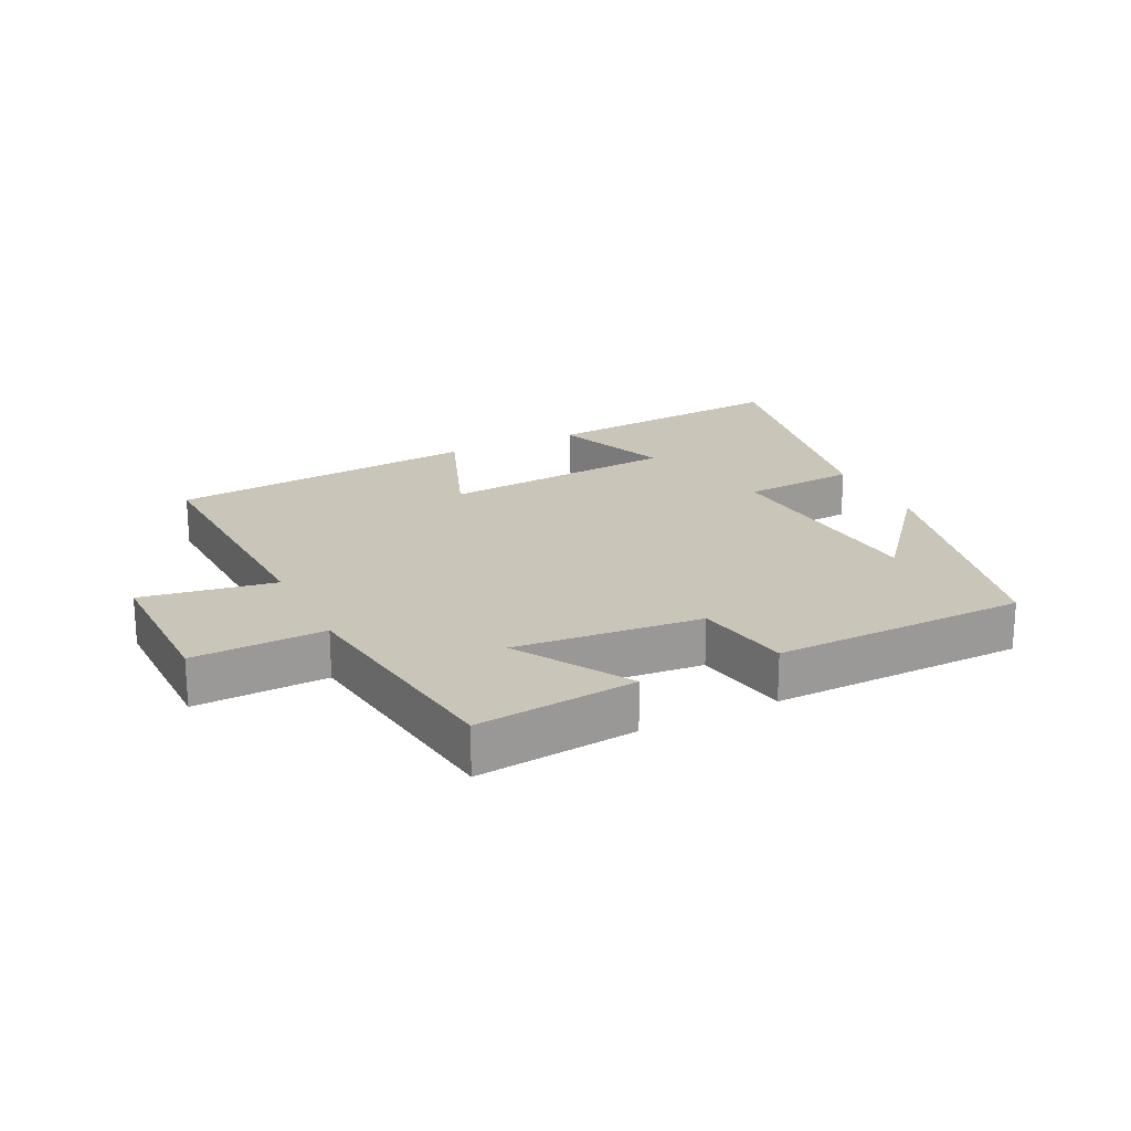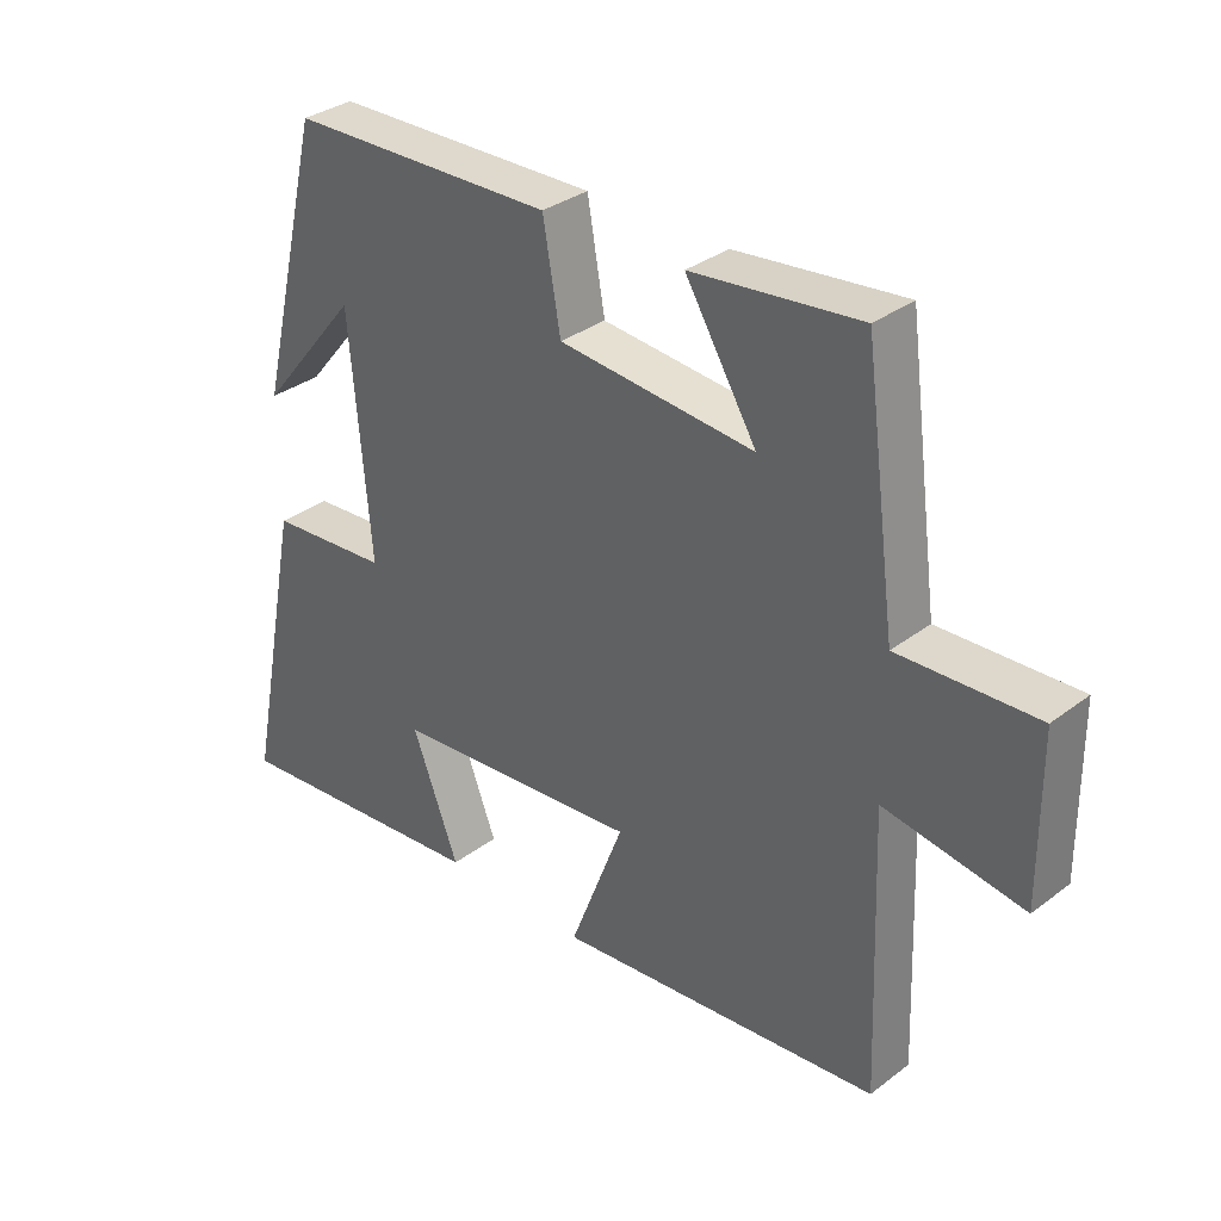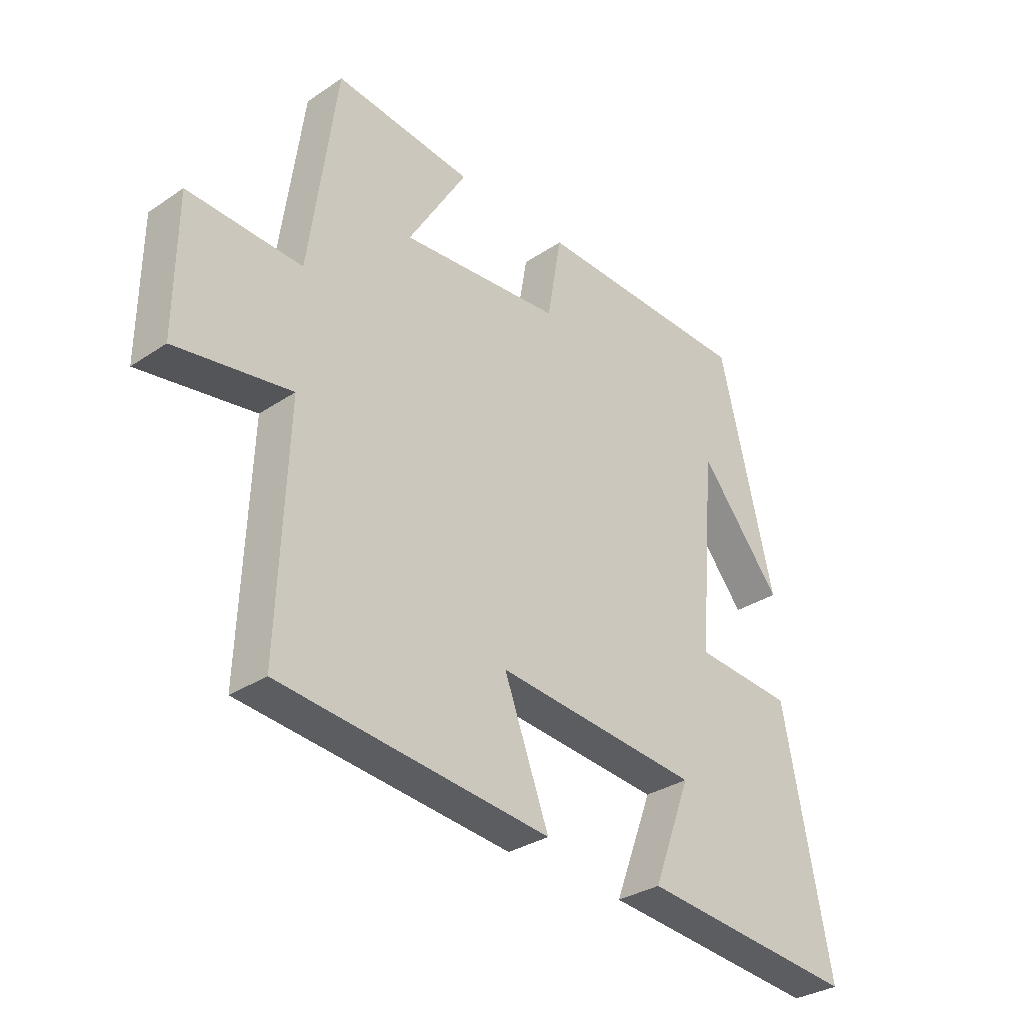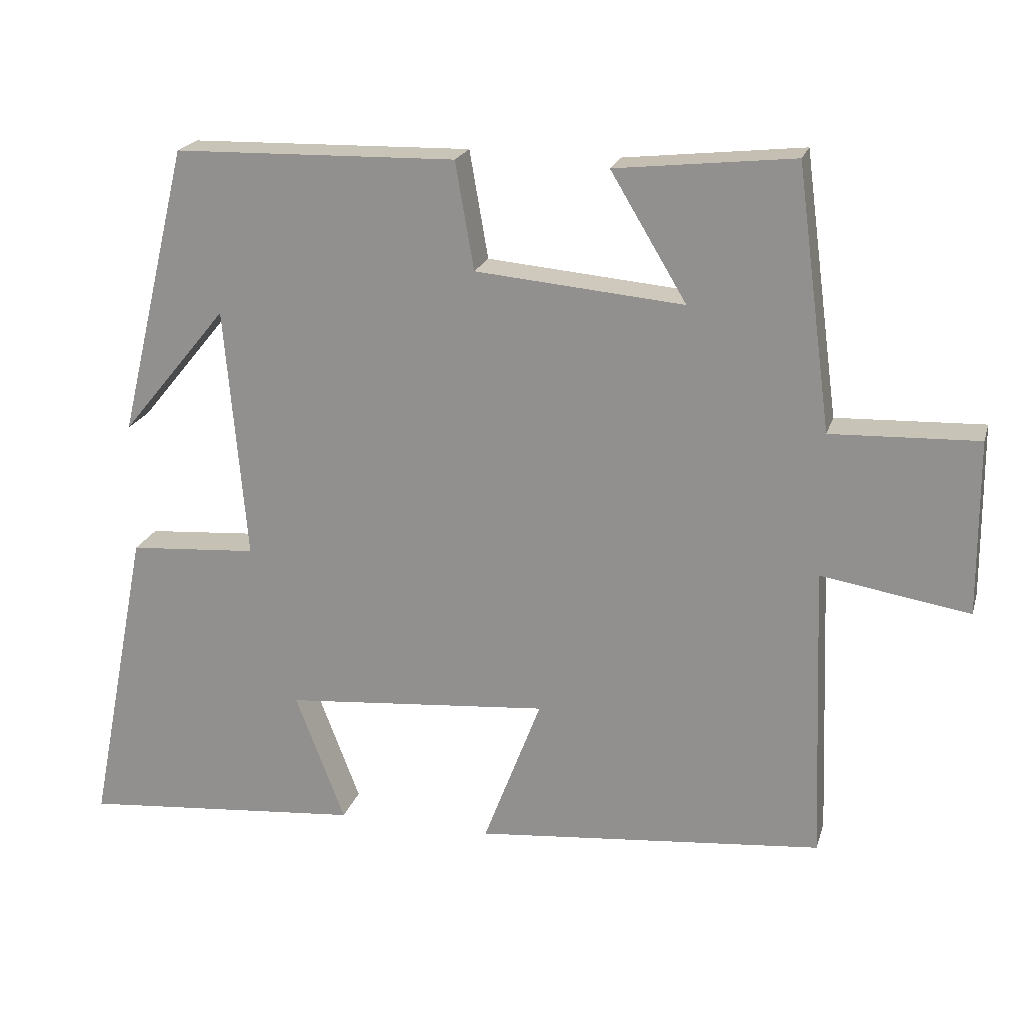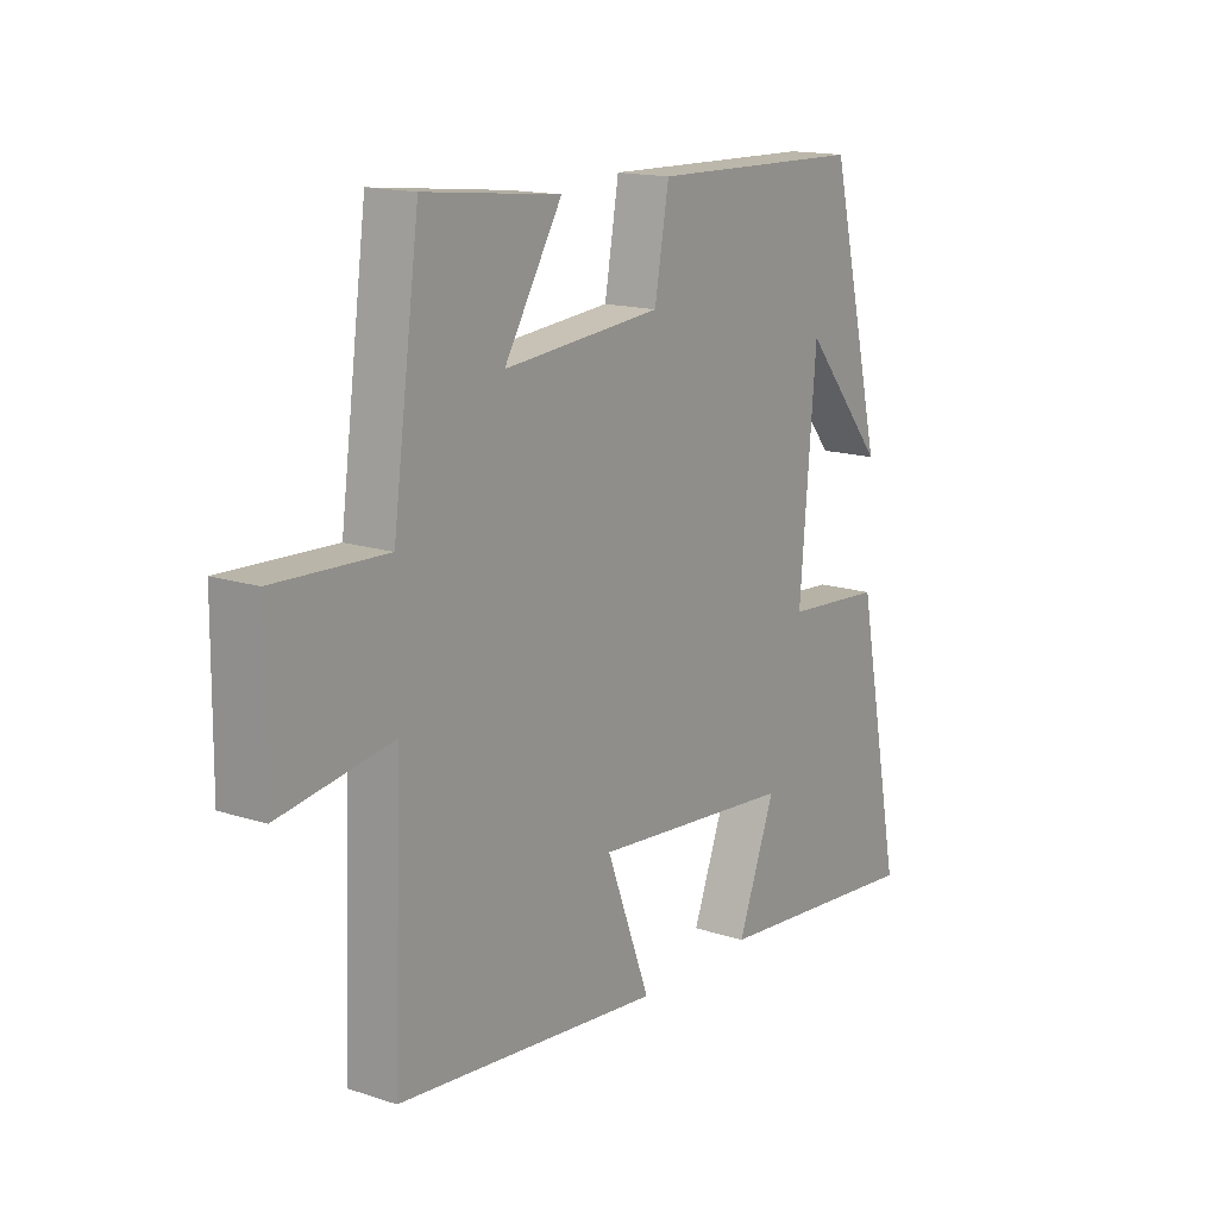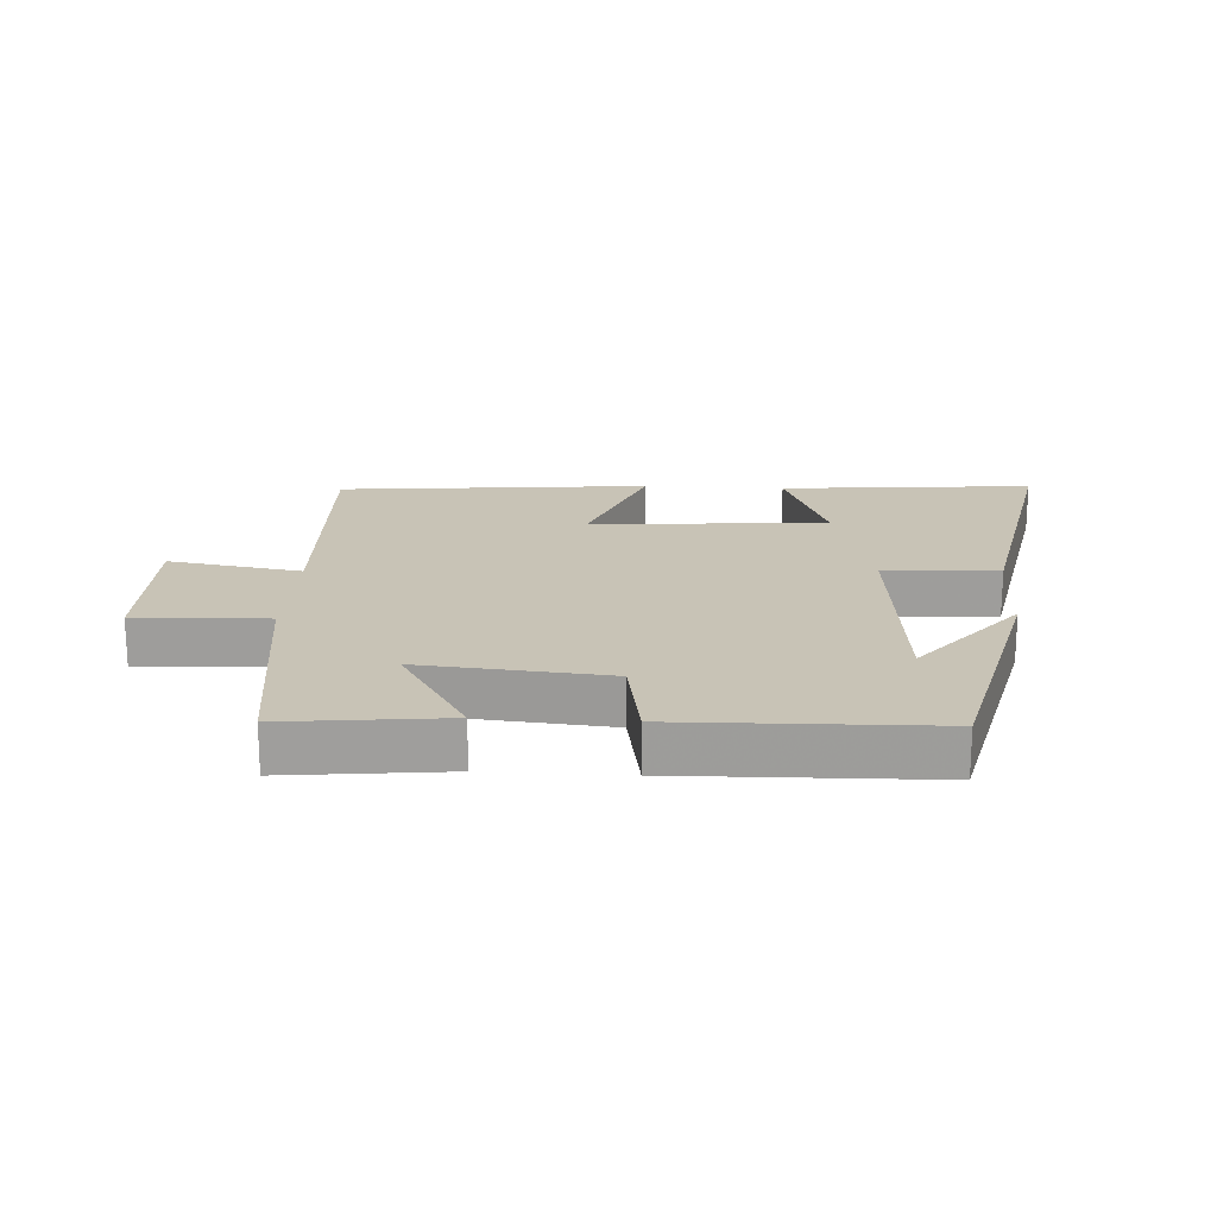
<metadata>
{"format":"obj","ext":"obj","renderer":"f3d","projection":"perspective","resolution":1024,"background":"white","views":[{"elev":20.7,"azim":-26.1,"up":"+Y"},{"elev":33.2,"azim":-136.0,"up":"+Z"},{"elev":-32.1,"azim":-46.8,"up":"+Z"},{"elev":20.7,"azim":-165.0,"up":"+Z"},{"elev":15.4,"azim":-55.3,"up":"+Z"},{"elev":19.4,"azim":3.3,"up":"+Y"}]}
</metadata>
<code>
v -0.516 0.07 -0.454
v -0.5 0.07 -0.04
v -0.707 0.07 -0.074
v -0.705 0.07 0.17
v -0.5 0.07 0.162
v -0.451 0.07 0.527
v -0.202 0.07 0.5
v -0.308 0.07 0.324
v -0.018 0.07 0.35
v 0.008 0.07 0.5
v 0.402 0.07 0.491
v 0.5 0.07 0.084
v 0.351 0.07 0.265
v 0.321 0.07 -0.089
v 0.5 0.07 -0.102
v 0.585 0.07 -0.535
v 0.19 0.07 -0.5
v 0.259 0.07 -0.319
v -0.111 0.07 -0.287
v -0.03 0.07 -0.5
v -0.516 0 -0.454
v -0.5 0 -0.04
v -0.707 0 -0.074
v -0.705 0 0.17
v -0.5 0 0.162
v -0.451 0 0.527
v -0.202 0 0.5
v -0.308 0 0.324
v -0.018 0 0.35
v 0.008 0 0.5
v 0.402 0 0.491
v 0.5 0 0.084
v 0.351 0 0.265
v 0.321 0 -0.089
v 0.5 0 -0.102
v 0.585 0 -0.535
v 0.19 0 -0.5
v 0.259 0 -0.319
v -0.111 0 -0.287
v -0.03 0 -0.5
f 19 20 1 2
f 18 19 2
f 15 16 17 18
f 14 15 18 2
f 13 14 2
f 11 12 13
f 9 10 11 13
f 8 9 13 2
f 5 6 7 8
f 5 8 2 3
f 3 4 5
f 22 21 40 39
f 22 39 38
f 38 37 36 35
f 22 38 35 34
f 22 34 33
f 33 32 31
f 33 31 30 29
f 22 33 29 28
f 28 27 26 25
f 23 22 28 25
f 25 24 23
f 1 21 22 2
f 2 22 23 3
f 3 23 24 4
f 4 24 25 5
f 5 25 26 6
f 6 26 27 7
f 7 27 28 8
f 8 28 29 9
f 9 29 30 10
f 10 30 31 11
f 11 31 32 12
f 12 32 33 13
f 13 33 34 14
f 14 34 35 15
f 15 35 36 16
f 16 36 37 17
f 17 37 38 18
f 18 38 39 19
f 19 39 40 20
f 20 40 21 1

</code>
